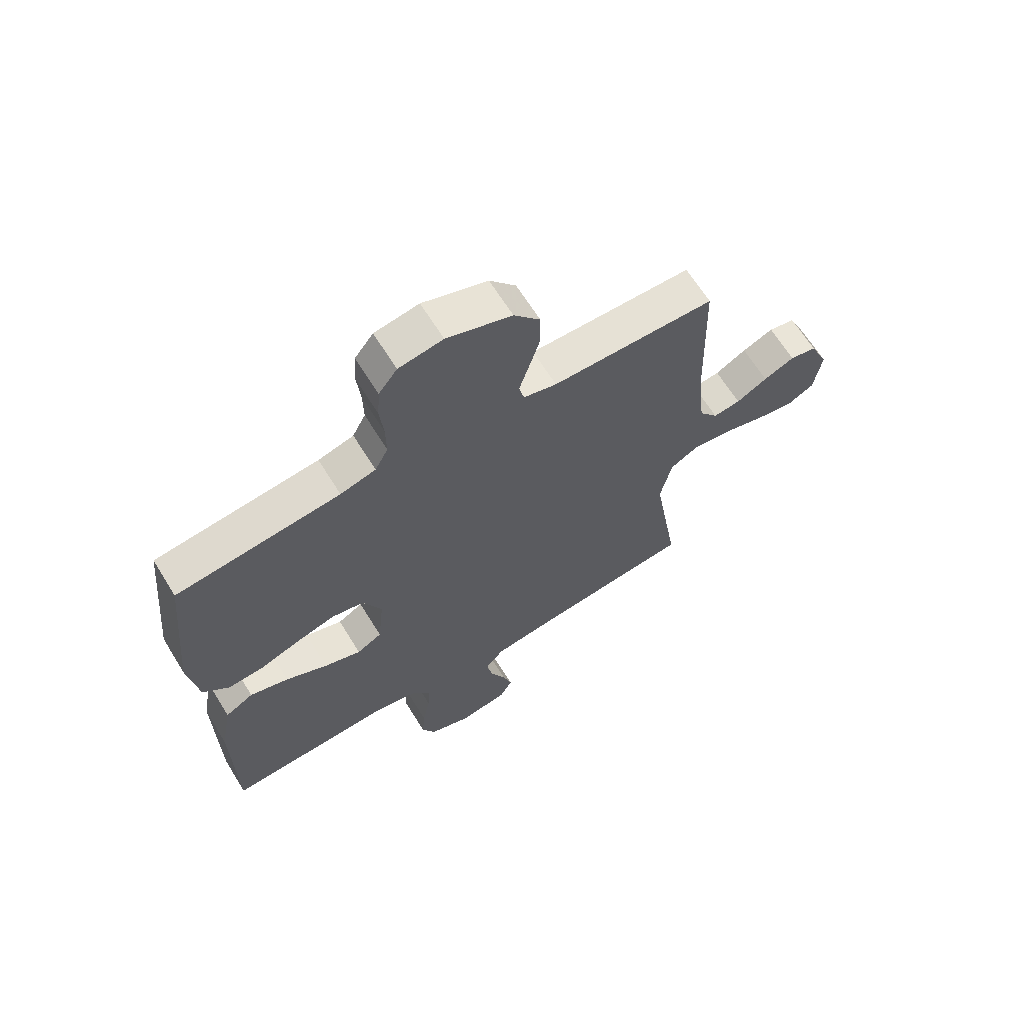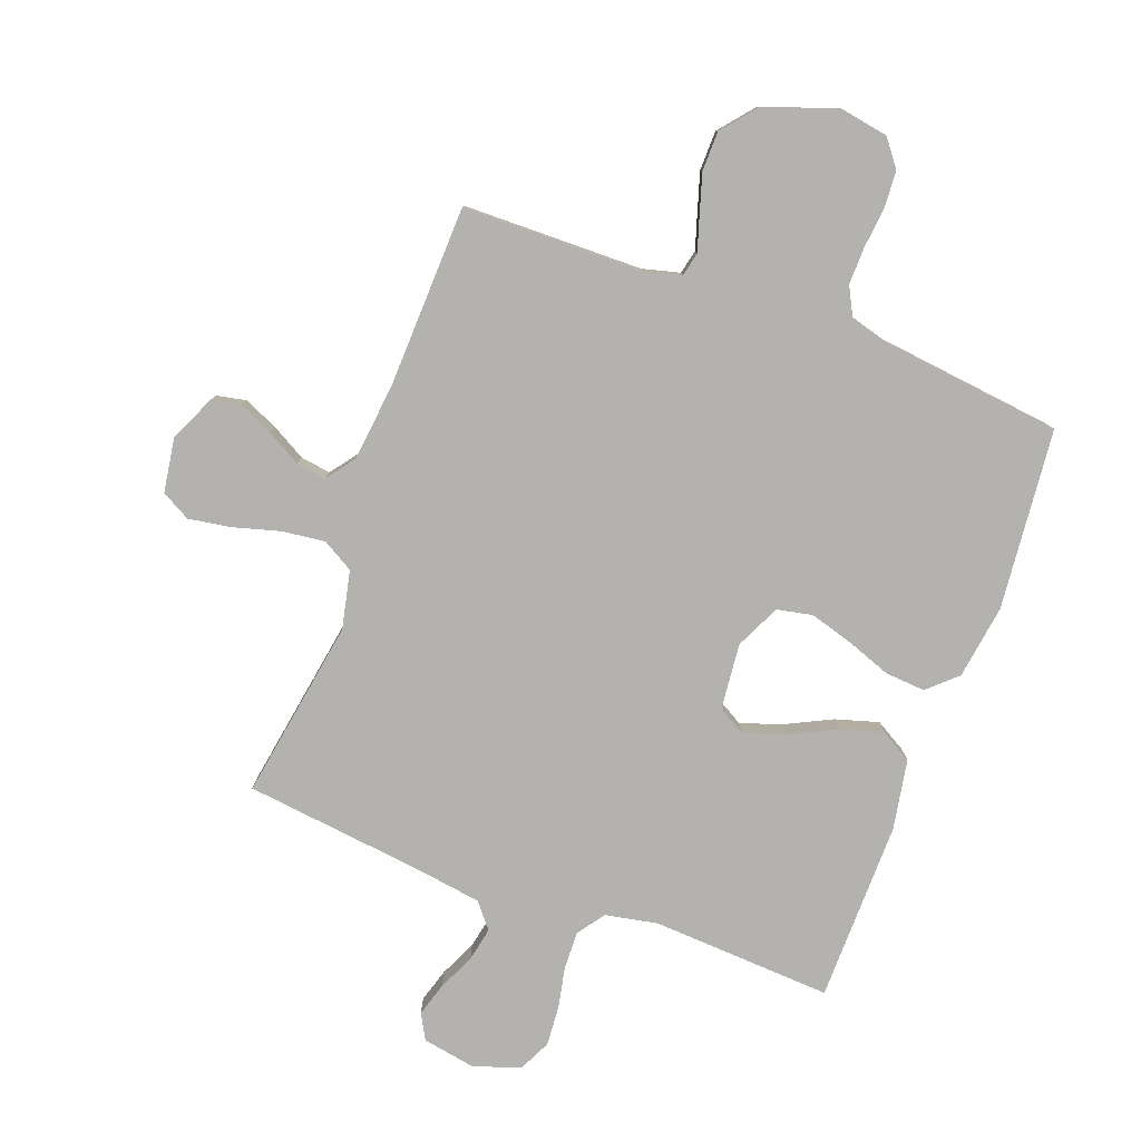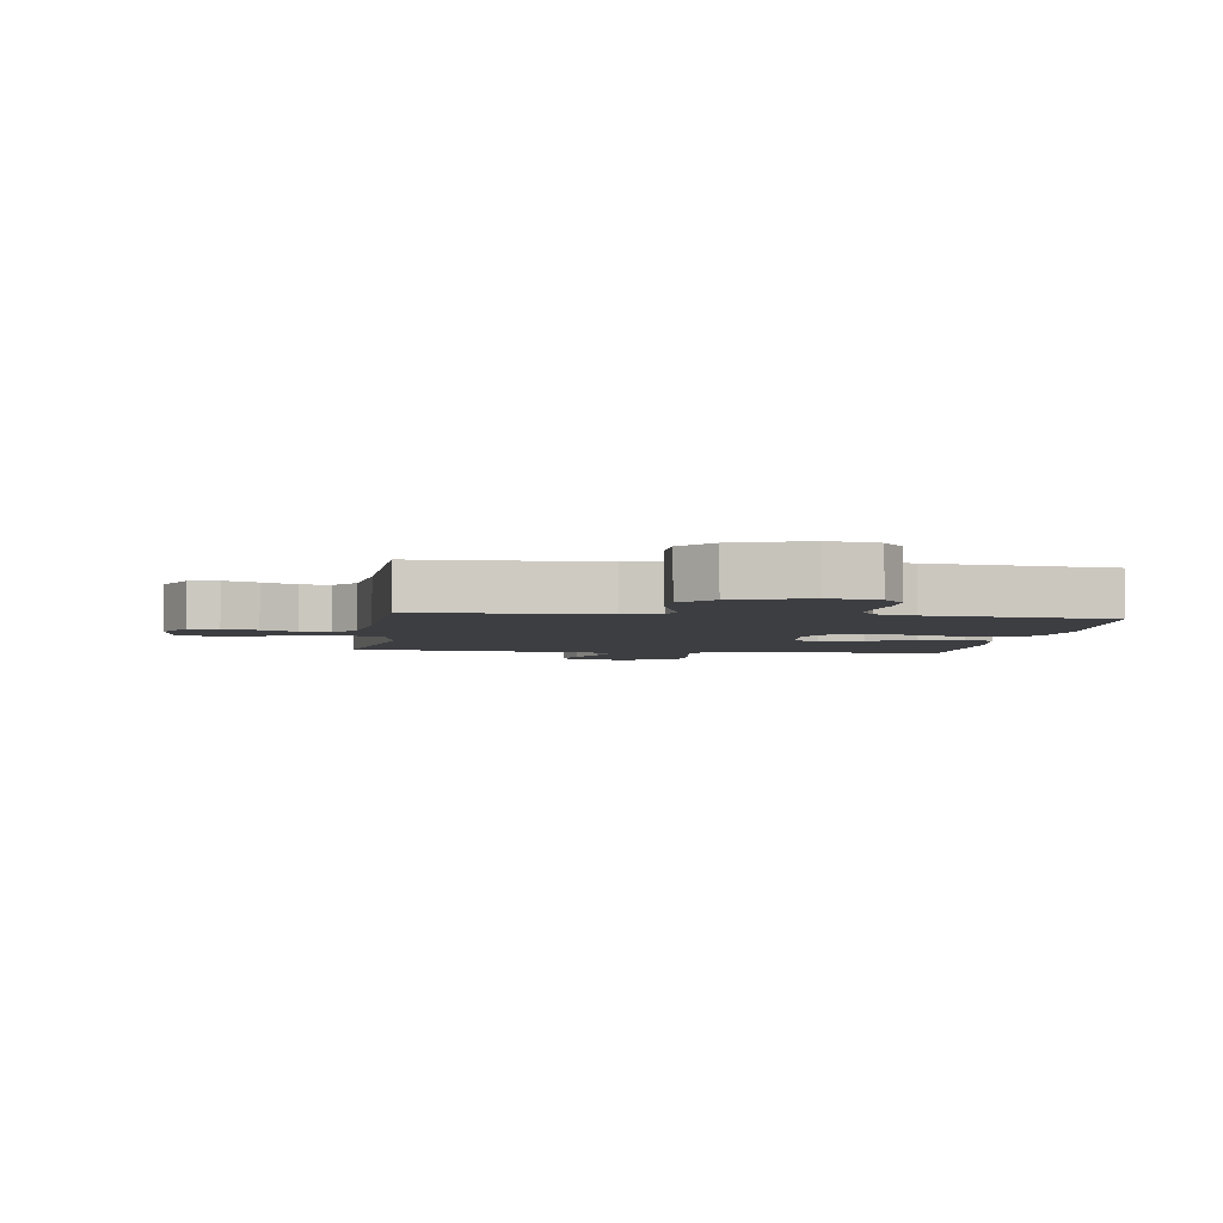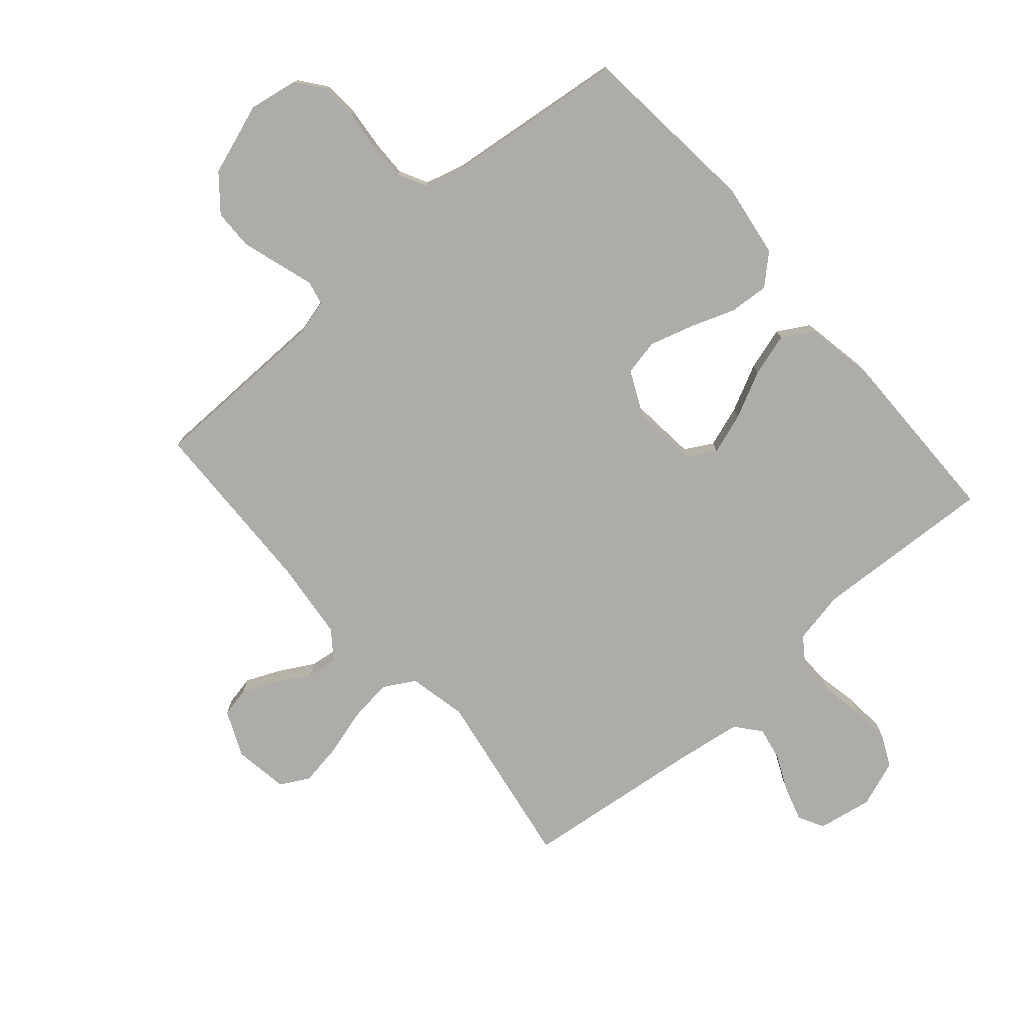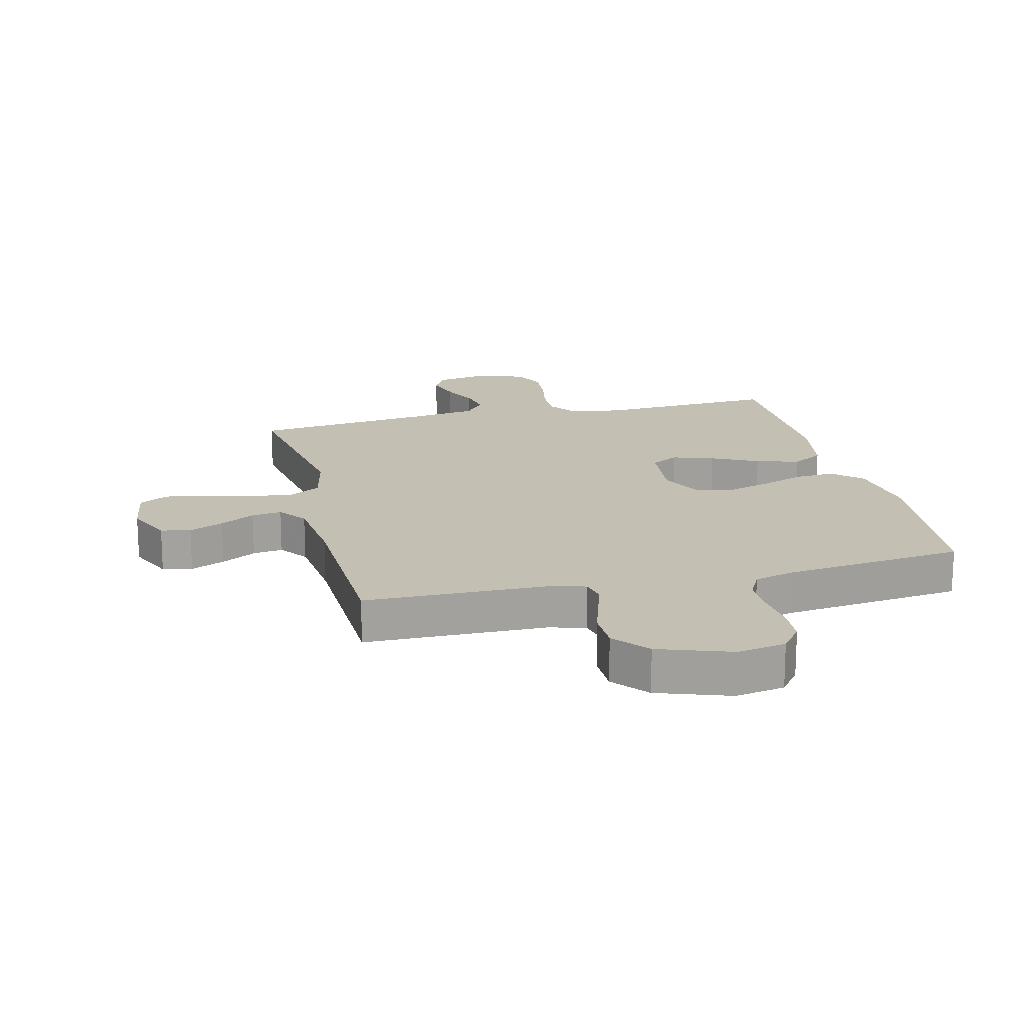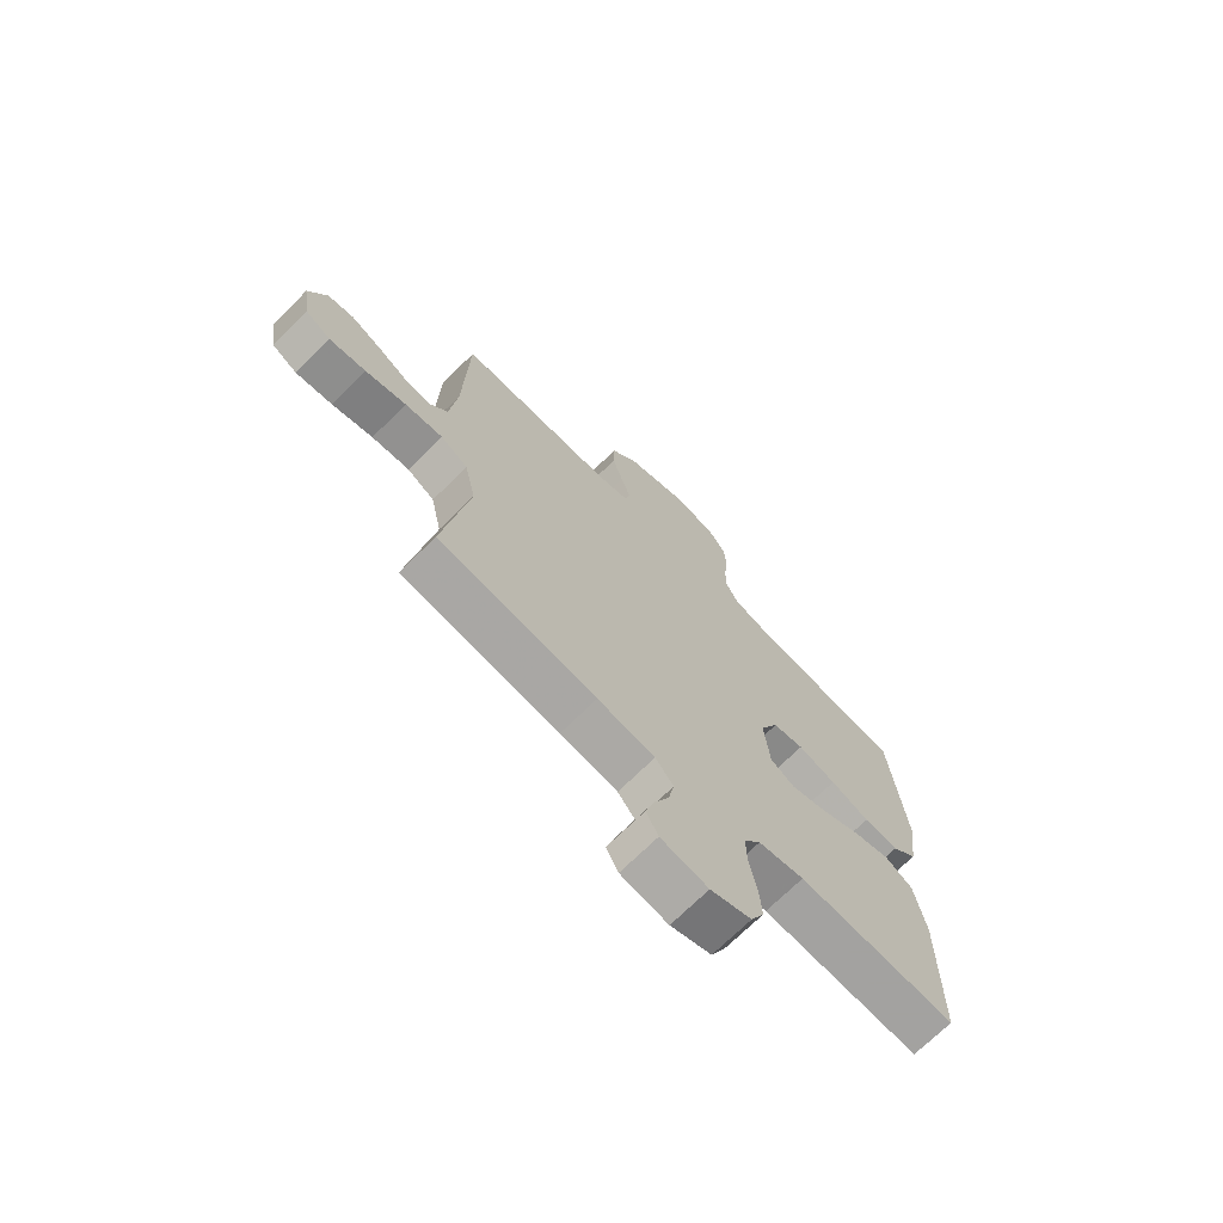
<metadata>
{"format":"obj","ext":"obj","renderer":"f3d","projection":"perspective","resolution":1024,"background":"white","views":[{"elev":65.5,"azim":148.3,"up":"+Z"},{"elev":-79.8,"azim":-20.4,"up":"+Y"},{"elev":-3.6,"azim":-8.2,"up":"+Y"},{"elev":-76.9,"azim":41.0,"up":"+Y"},{"elev":17.9,"azim":-13.7,"up":"+Y"},{"elev":-70.8,"azim":-45.3,"up":"+Z"}]}
</metadata>
<code>
v -0.5 0.07 0.5
v -0.2 0.07 0.505
v -0.139 0.07 0.521
v -0.13 0.07 0.561
v -0.148 0.07 0.618
v -0.168 0.07 0.683
v -0.167 0.07 0.749
v -0.119 0.07 0.807
v 0 0.07 0.848
v 0.081 0.07 0.834
v 0.115 0.07 0.79
v 0.119 0.07 0.729
v 0.112 0.07 0.661
v 0.111 0.07 0.599
v 0.135 0.07 0.553
v 0.2 0.07 0.535
v 0.5 0.07 0.5
v 0.529 0.07 0.2
v 0.511 0.07 0.077
v 0.463 0.07 0.033
v 0.397 0.07 0.038
v 0.323 0.07 0.065
v 0.251 0.07 0.086
v 0.192 0.07 0.074
v 0.157 0.07 0
v 0.168 0.07 -0.11
v 0.214 0.07 -0.136
v 0.282 0.07 -0.113
v 0.359 0.07 -0.075
v 0.43 0.07 -0.054
v 0.482 0.07 -0.084
v 0.503 0.07 -0.2
v 0.5 0.07 -0.5
v 0.2 0.07 -0.484
v 0.113 0.07 -0.501
v 0.081 0.07 -0.546
v 0.083 0.07 -0.608
v 0.097 0.07 -0.677
v 0.102 0.07 -0.743
v 0.077 0.07 -0.795
v 0 0.07 -0.823
v -0.09 0.07 -0.807
v -0.113 0.07 -0.765
v -0.096 0.07 -0.709
v -0.068 0.07 -0.648
v -0.057 0.07 -0.592
v -0.091 0.07 -0.551
v -0.2 0.07 -0.535
v -0.5 0.07 -0.5
v -0.451 0.07 -0.2
v -0.472 0.07 -0.104
v -0.524 0.07 -0.074
v -0.596 0.07 -0.083
v -0.674 0.07 -0.105
v -0.743 0.07 -0.116
v -0.791 0.07 -0.09
v -0.805 0.07 0
v -0.771 0.07 0.076
v -0.722 0.07 0.086
v -0.665 0.07 0.061
v -0.608 0.07 0.029
v -0.558 0.07 0.022
v -0.523 0.07 0.069
v -0.509 0.07 0.2
v -0.5 0 0.5
v -0.2 0 0.505
v -0.139 0 0.521
v -0.13 0 0.561
v -0.148 0 0.618
v -0.168 0 0.683
v -0.167 0 0.749
v -0.119 0 0.807
v 0 0 0.848
v 0.081 0 0.834
v 0.115 0 0.79
v 0.119 0 0.729
v 0.112 0 0.661
v 0.111 0 0.599
v 0.135 0 0.553
v 0.2 0 0.535
v 0.5 0 0.5
v 0.529 0 0.2
v 0.511 0 0.077
v 0.463 0 0.033
v 0.397 0 0.038
v 0.323 0 0.065
v 0.251 0 0.086
v 0.192 0 0.074
v 0.157 0 0
v 0.168 0 -0.11
v 0.214 0 -0.136
v 0.282 0 -0.113
v 0.359 0 -0.075
v 0.43 0 -0.054
v 0.482 0 -0.084
v 0.503 0 -0.2
v 0.5 0 -0.5
v 0.2 0 -0.484
v 0.113 0 -0.501
v 0.081 0 -0.546
v 0.083 0 -0.608
v 0.097 0 -0.677
v 0.102 0 -0.743
v 0.077 0 -0.795
v 0 0 -0.823
v -0.09 0 -0.807
v -0.113 0 -0.765
v -0.096 0 -0.709
v -0.068 0 -0.648
v -0.057 0 -0.592
v -0.091 0 -0.551
v -0.2 0 -0.535
v -0.5 0 -0.5
v -0.451 0 -0.2
v -0.472 0 -0.104
v -0.524 0 -0.074
v -0.596 0 -0.083
v -0.674 0 -0.105
v -0.743 0 -0.116
v -0.791 0 -0.09
v -0.805 0 0
v -0.771 0 0.076
v -0.722 0 0.086
v -0.665 0 0.061
v -0.608 0 0.029
v -0.558 0 0.022
v -0.523 0 0.069
v -0.509 0 0.2
f 59 60 61
f 58 59 61
f 57 58 61
f 56 57 61
f 55 56 61
f 54 55 61
f 53 54 61
f 52 53 61 62
f 51 52 62 63
f 48 49 50
f 47 48 50 51
f 43 44 45
f 42 43 45
f 41 42 45
f 40 41 45
f 39 40 45
f 38 39 45
f 37 38 45
f 36 37 45 46
f 35 36 46 47
f 32 33 34
f 31 32 34
f 30 31 34
f 29 30 34
f 28 29 34
f 27 28 34 35
f 51 63 64
f 47 51 64
f 35 47 64
f 27 35 64
f 26 27 64
f 20 21 22
f 19 20 22
f 18 19 22
f 17 18 22
f 16 17 22
f 15 16 22 23
f 14 15 23 24
f 11 12 13
f 10 11 13
f 9 10 13
f 8 9 13
f 7 8 13
f 6 7 13
f 5 6 13
f 4 5 13
f 3 4 13 14
f 64 1 2
f 26 64 2
f 25 26 2
f 3 14 24 25
f 2 3 25
f 125 124 123
f 125 123 122
f 125 122 121
f 125 121 120
f 125 120 119
f 125 119 118
f 125 118 117
f 126 125 117 116
f 127 126 116 115
f 114 113 112
f 115 114 112 111
f 109 108 107
f 109 107 106
f 109 106 105
f 109 105 104
f 109 104 103
f 109 103 102
f 109 102 101
f 110 109 101 100
f 111 110 100 99
f 98 97 96
f 98 96 95
f 98 95 94
f 98 94 93
f 98 93 92
f 99 98 92 91
f 128 127 115
f 128 115 111
f 128 111 99
f 128 99 91
f 128 91 90
f 86 85 84
f 86 84 83
f 86 83 82
f 86 82 81
f 86 81 80
f 87 86 80 79
f 88 87 79 78
f 77 76 75
f 77 75 74
f 77 74 73
f 77 73 72
f 77 72 71
f 77 71 70
f 77 70 69
f 77 69 68
f 78 77 68 67
f 66 65 128
f 66 128 90
f 66 90 89
f 89 88 78 67
f 89 67 66
f 1 65 66 2
f 2 66 67 3
f 3 67 68 4
f 4 68 69 5
f 5 69 70 6
f 6 70 71 7
f 7 71 72 8
f 8 72 73 9
f 9 73 74 10
f 10 74 75 11
f 11 75 76 12
f 12 76 77 13
f 13 77 78 14
f 14 78 79 15
f 15 79 80 16
f 16 80 81 17
f 17 81 82 18
f 18 82 83 19
f 19 83 84 20
f 20 84 85 21
f 21 85 86 22
f 22 86 87 23
f 23 87 88 24
f 24 88 89 25
f 25 89 90 26
f 26 90 91 27
f 27 91 92 28
f 28 92 93 29
f 29 93 94 30
f 30 94 95 31
f 31 95 96 32
f 32 96 97 33
f 33 97 98 34
f 34 98 99 35
f 35 99 100 36
f 36 100 101 37
f 37 101 102 38
f 38 102 103 39
f 39 103 104 40
f 40 104 105 41
f 41 105 106 42
f 42 106 107 43
f 43 107 108 44
f 44 108 109 45
f 45 109 110 46
f 46 110 111 47
f 47 111 112 48
f 48 112 113 49
f 49 113 114 50
f 50 114 115 51
f 51 115 116 52
f 52 116 117 53
f 53 117 118 54
f 54 118 119 55
f 55 119 120 56
f 56 120 121 57
f 57 121 122 58
f 58 122 123 59
f 59 123 124 60
f 60 124 125 61
f 61 125 126 62
f 62 126 127 63
f 63 127 128 64
f 64 128 65 1

</code>
